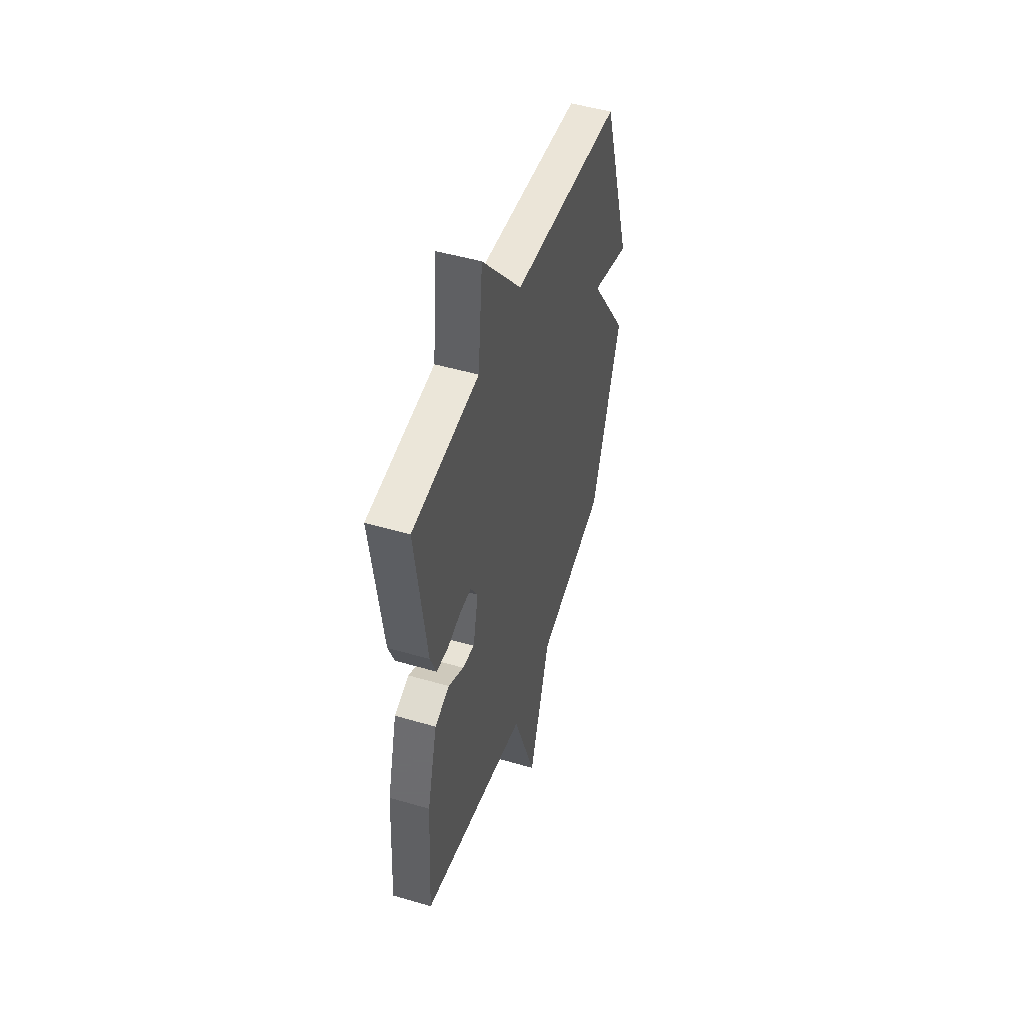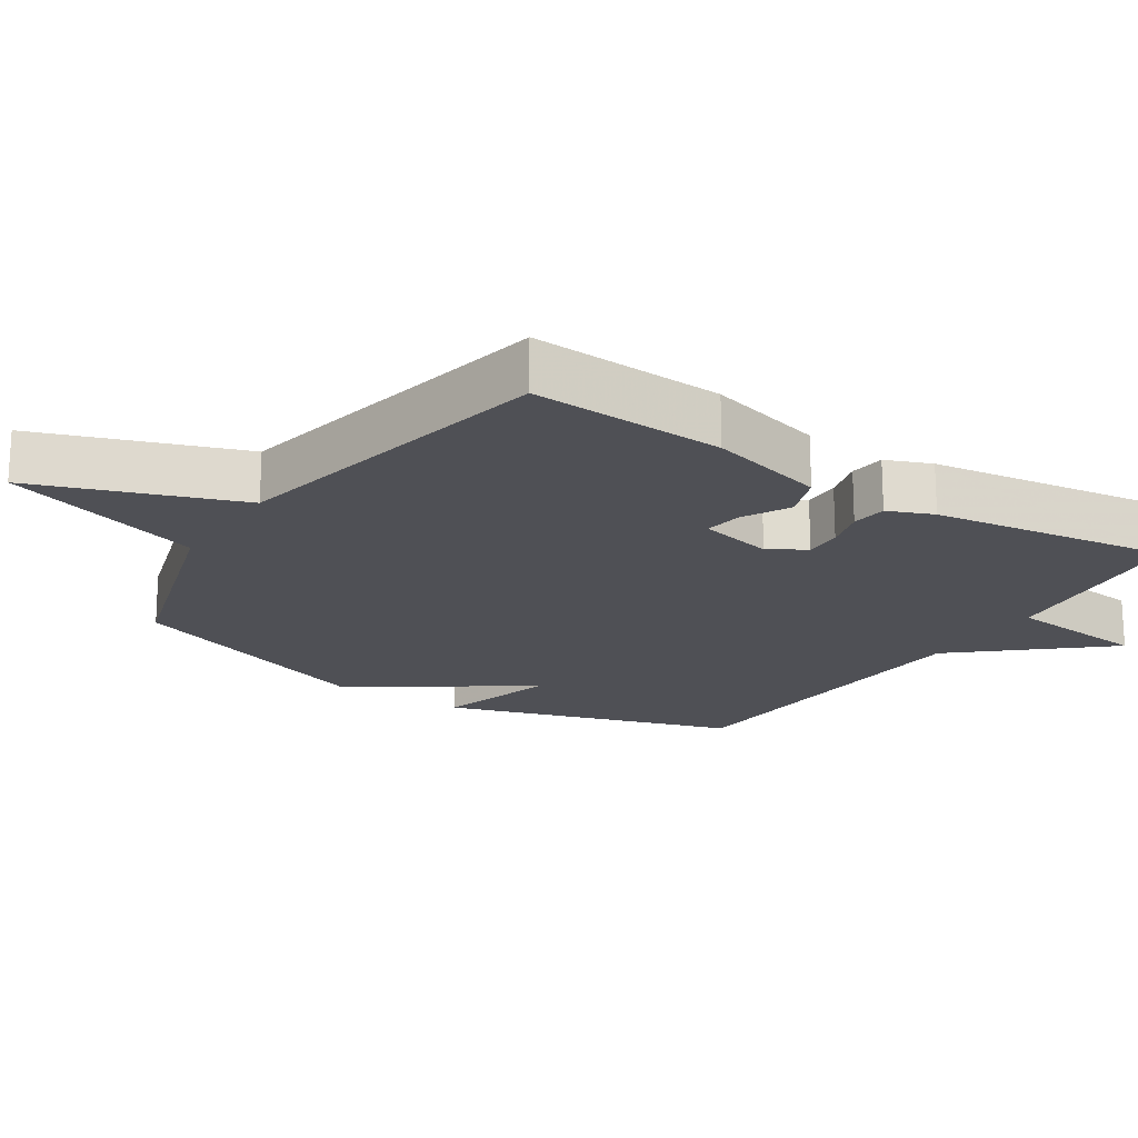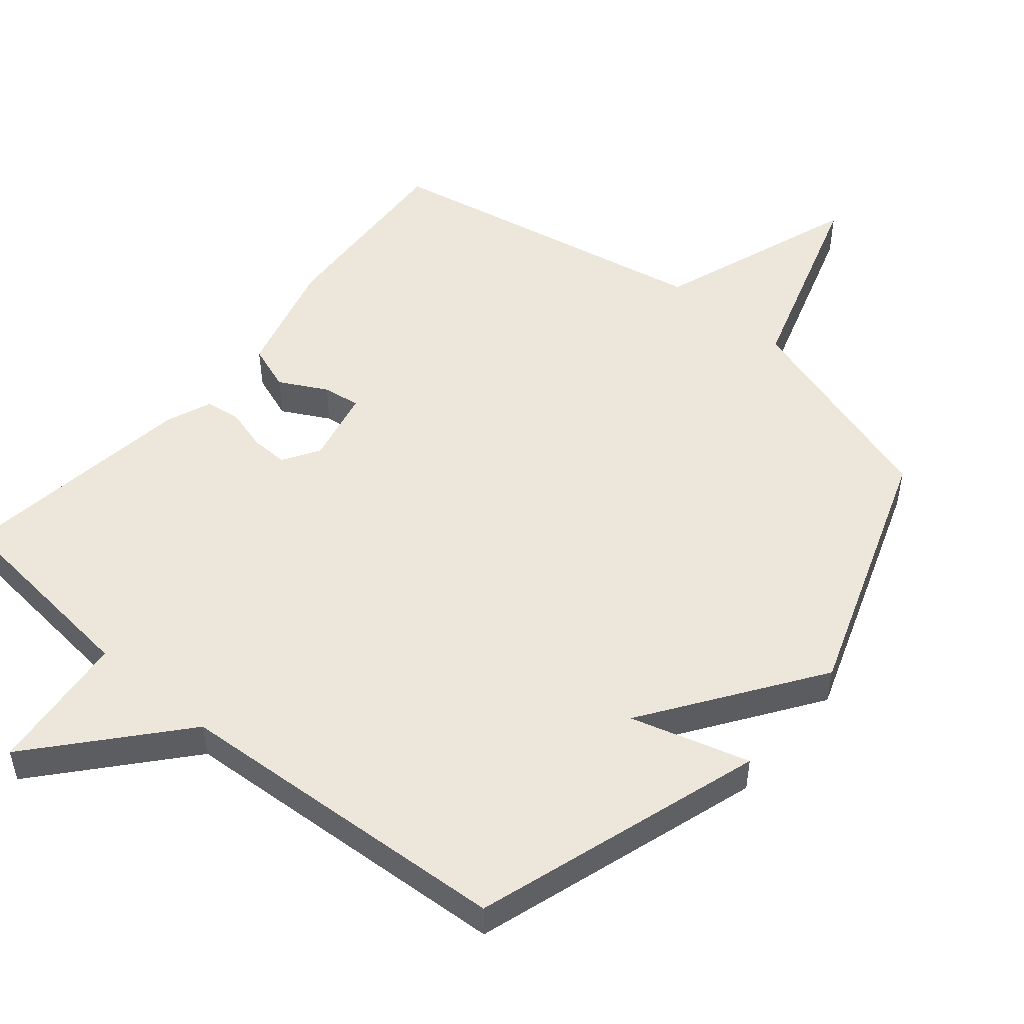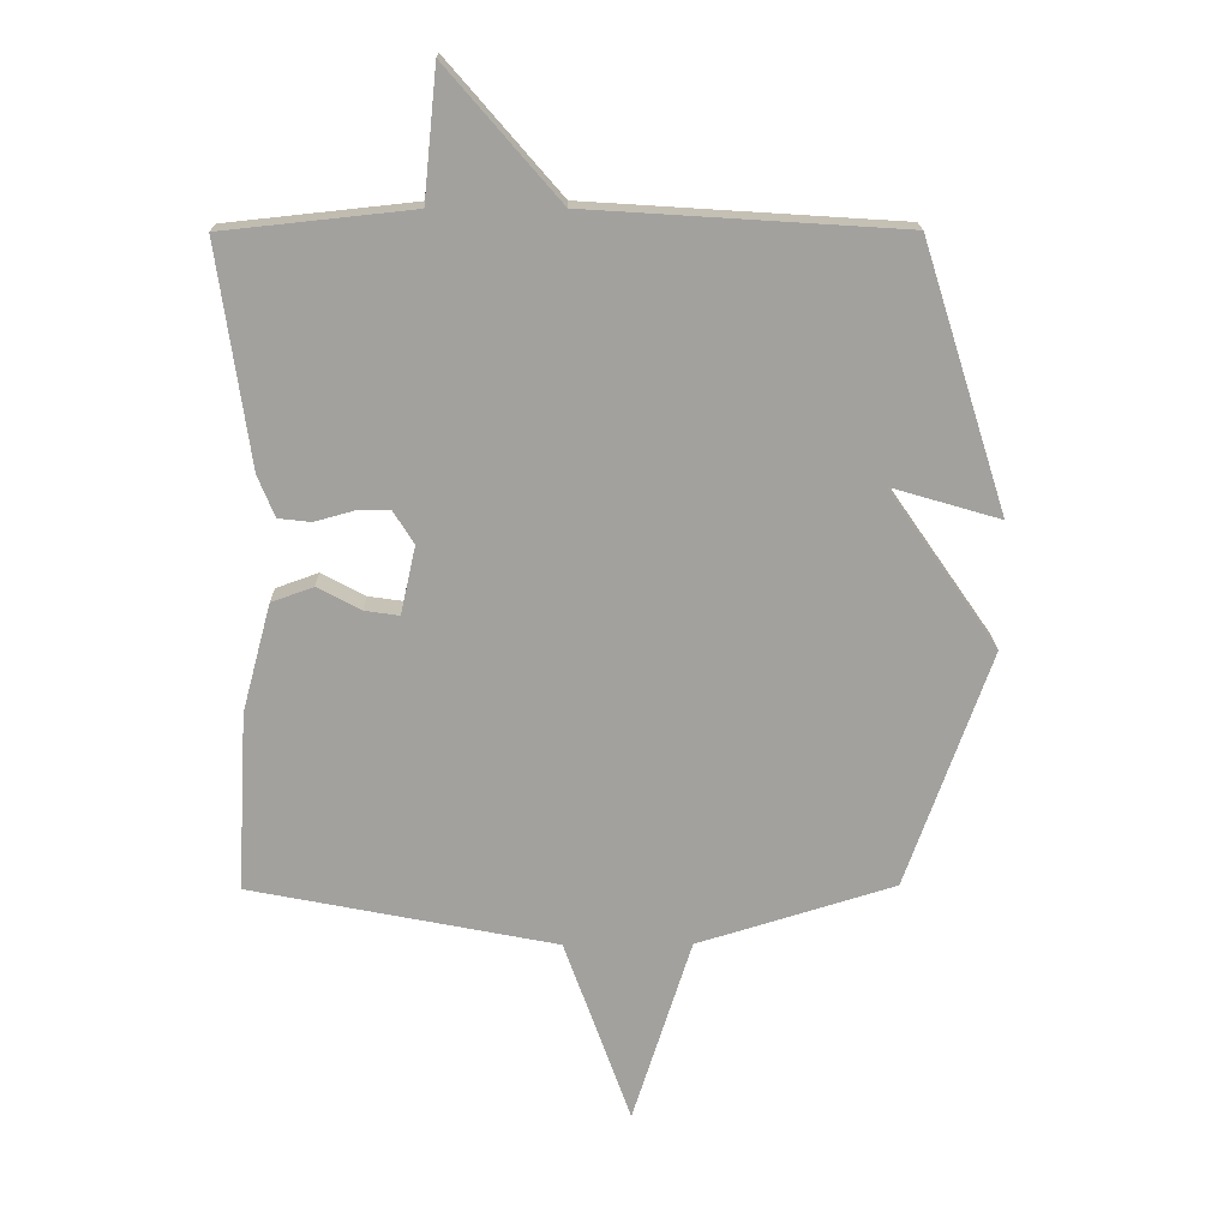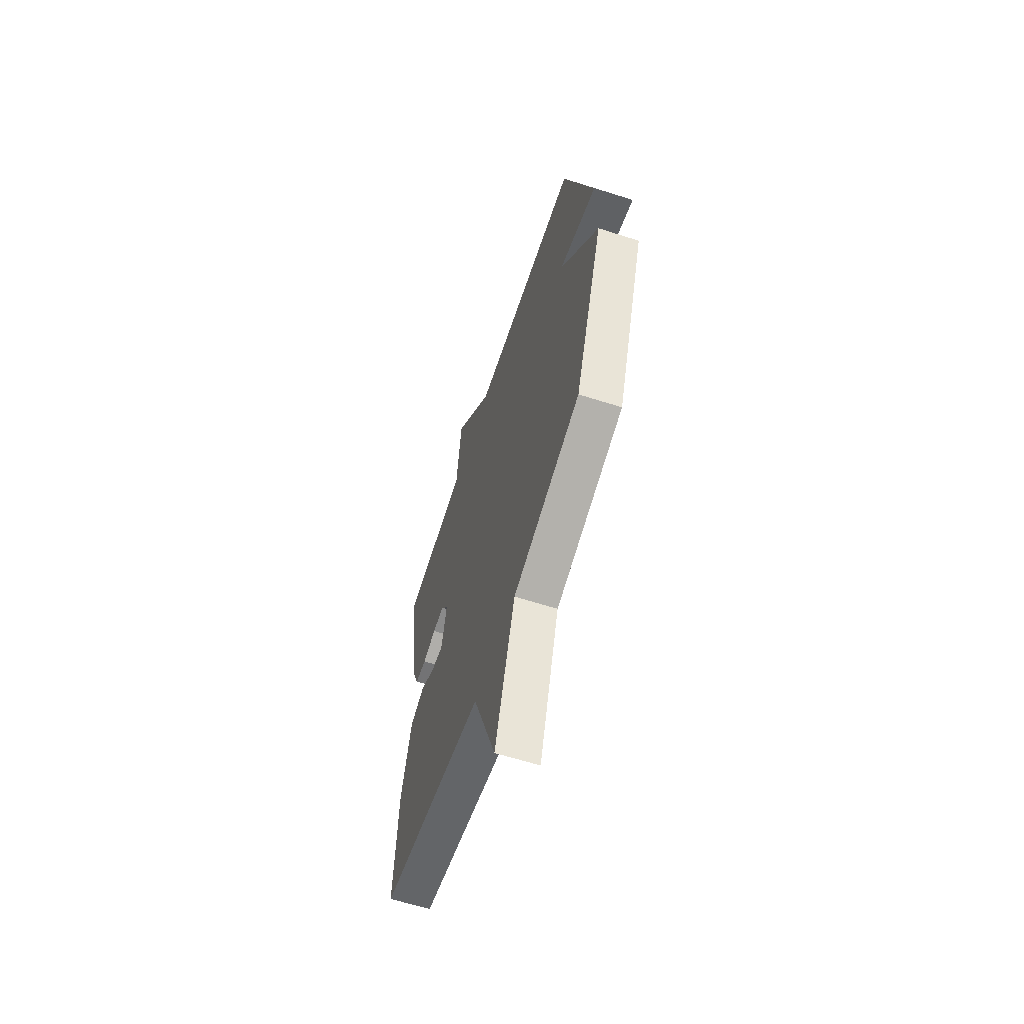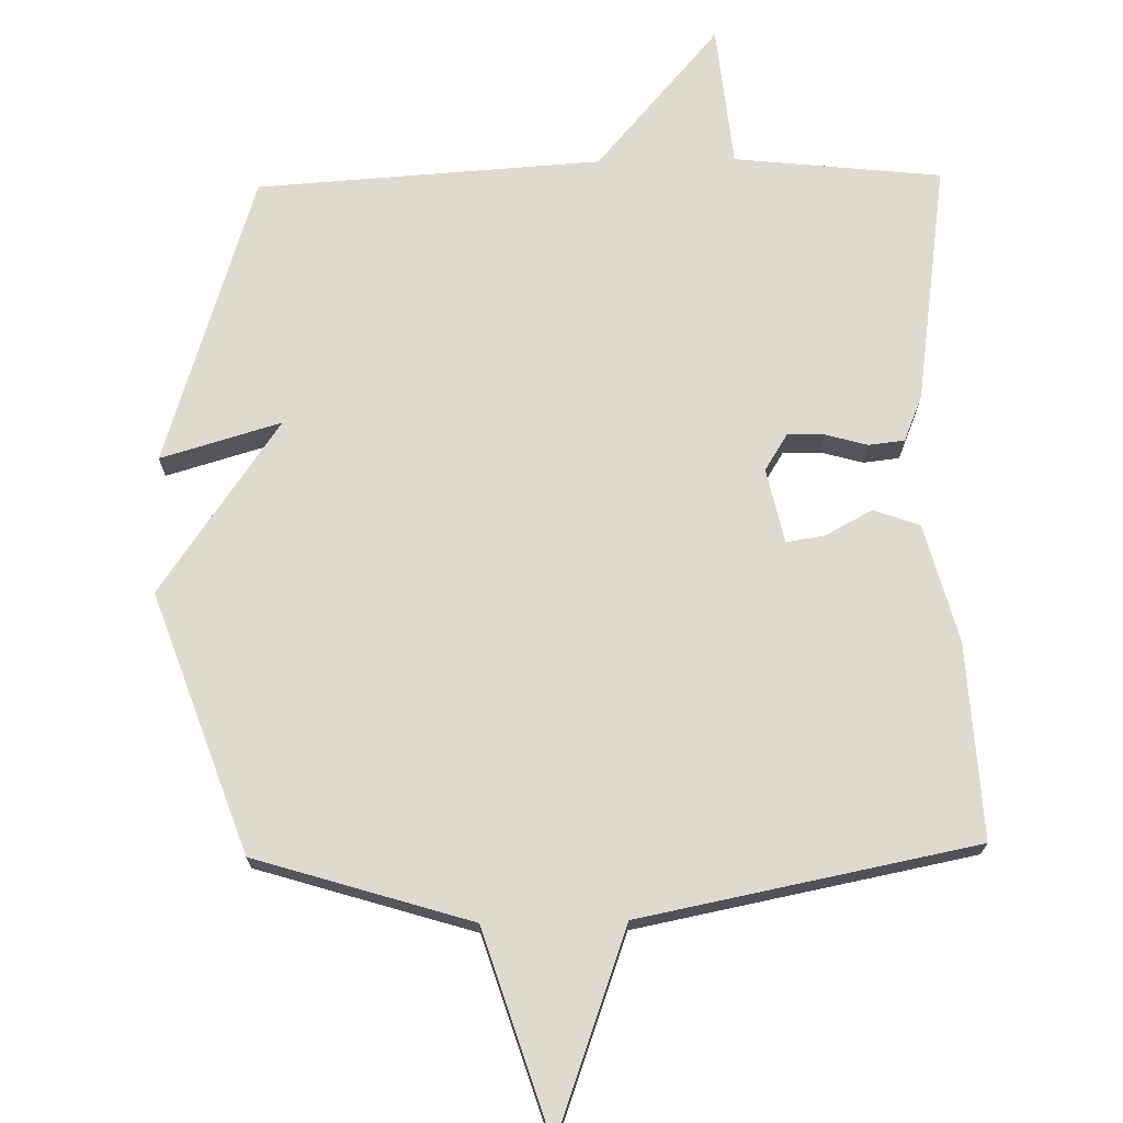
<metadata>
{"format":"obj","ext":"obj","renderer":"f3d","projection":"perspective","resolution":1024,"background":"white","views":[{"elev":48.6,"azim":-71.9,"up":"+Z"},{"elev":-19.4,"azim":-123.1,"up":"+Y"},{"elev":50.9,"azim":40.0,"up":"+Y"},{"elev":18.0,"azim":-0.8,"up":"+Z"},{"elev":-62.4,"azim":72.0,"up":"+Z"},{"elev":71.2,"azim":178.9,"up":"+Y"}]}
</metadata>
<code>
v -0.5 0.07 0.5
v -0.199 0.07 0.532
v -0.178 0.07 0.739
v 0.001 0.07 0.532
v 0.5 0.07 0.5
v 0.634 0.07 0.077
v 0.46 0.07 0.128
v 0.634 0.07 -0.123
v 0.5 0.07 -0.5
v 0.187 0.07 -0.596
v 0.093 0.07 -0.891
v -0.013 0.07 -0.596
v -0.5 0.07 -0.5
v -0.484 0.07 -0.216
v -0.438 0.07 -0.044
v -0.371 0.07 -0.02
v -0.302 0.07 -0.057
v -0.247 0.07 -0.065
v -0.223 0.07 0.043
v -0.256 0.07 0.096
v -0.31 0.07 0.095
v -0.371 0.07 0.078
v -0.423 0.07 0.084
v -0.45 0.07 0.15
v -0.5 0 0.5
v -0.199 0 0.532
v -0.178 0 0.739
v 0.001 0 0.532
v 0.5 0 0.5
v 0.634 0 0.077
v 0.46 0 0.128
v 0.634 0 -0.123
v 0.5 0 -0.5
v 0.187 0 -0.596
v 0.093 0 -0.891
v -0.013 0 -0.596
v -0.5 0 -0.5
v -0.484 0 -0.216
v -0.438 0 -0.044
v -0.371 0 -0.02
v -0.302 0 -0.057
v -0.247 0 -0.065
v -0.223 0 0.043
v -0.256 0 0.096
v -0.31 0 0.095
v -0.371 0 0.078
v -0.423 0 0.084
v -0.45 0 0.15
f 24 1 2
f 23 24 2
f 22 23 2
f 21 22 2
f 20 21 2
f 19 20 2
f 15 16 17
f 14 15 17
f 13 14 17
f 12 13 17
f 12 17 18
f 10 11 12
f 12 18 19
f 10 12 19
f 9 10 19
f 8 9 19
f 7 8 19
f 4 5 6 7
f 19 2 3 4
f 4 7 19
f 26 25 48
f 26 48 47
f 26 47 46
f 26 46 45
f 26 45 44
f 26 44 43
f 41 40 39
f 41 39 38
f 41 38 37
f 41 37 36
f 42 41 36
f 36 35 34
f 43 42 36
f 43 36 34
f 43 34 33
f 43 33 32
f 43 32 31
f 31 30 29 28
f 28 27 26 43
f 43 31 28
f 1 25 26 2
f 2 26 27 3
f 3 27 28 4
f 4 28 29 5
f 5 29 30 6
f 6 30 31 7
f 7 31 32 8
f 8 32 33 9
f 9 33 34 10
f 10 34 35 11
f 11 35 36 12
f 12 36 37 13
f 13 37 38 14
f 14 38 39 15
f 15 39 40 16
f 16 40 41 17
f 17 41 42 18
f 18 42 43 19
f 19 43 44 20
f 20 44 45 21
f 21 45 46 22
f 22 46 47 23
f 23 47 48 24
f 24 48 25 1

</code>
